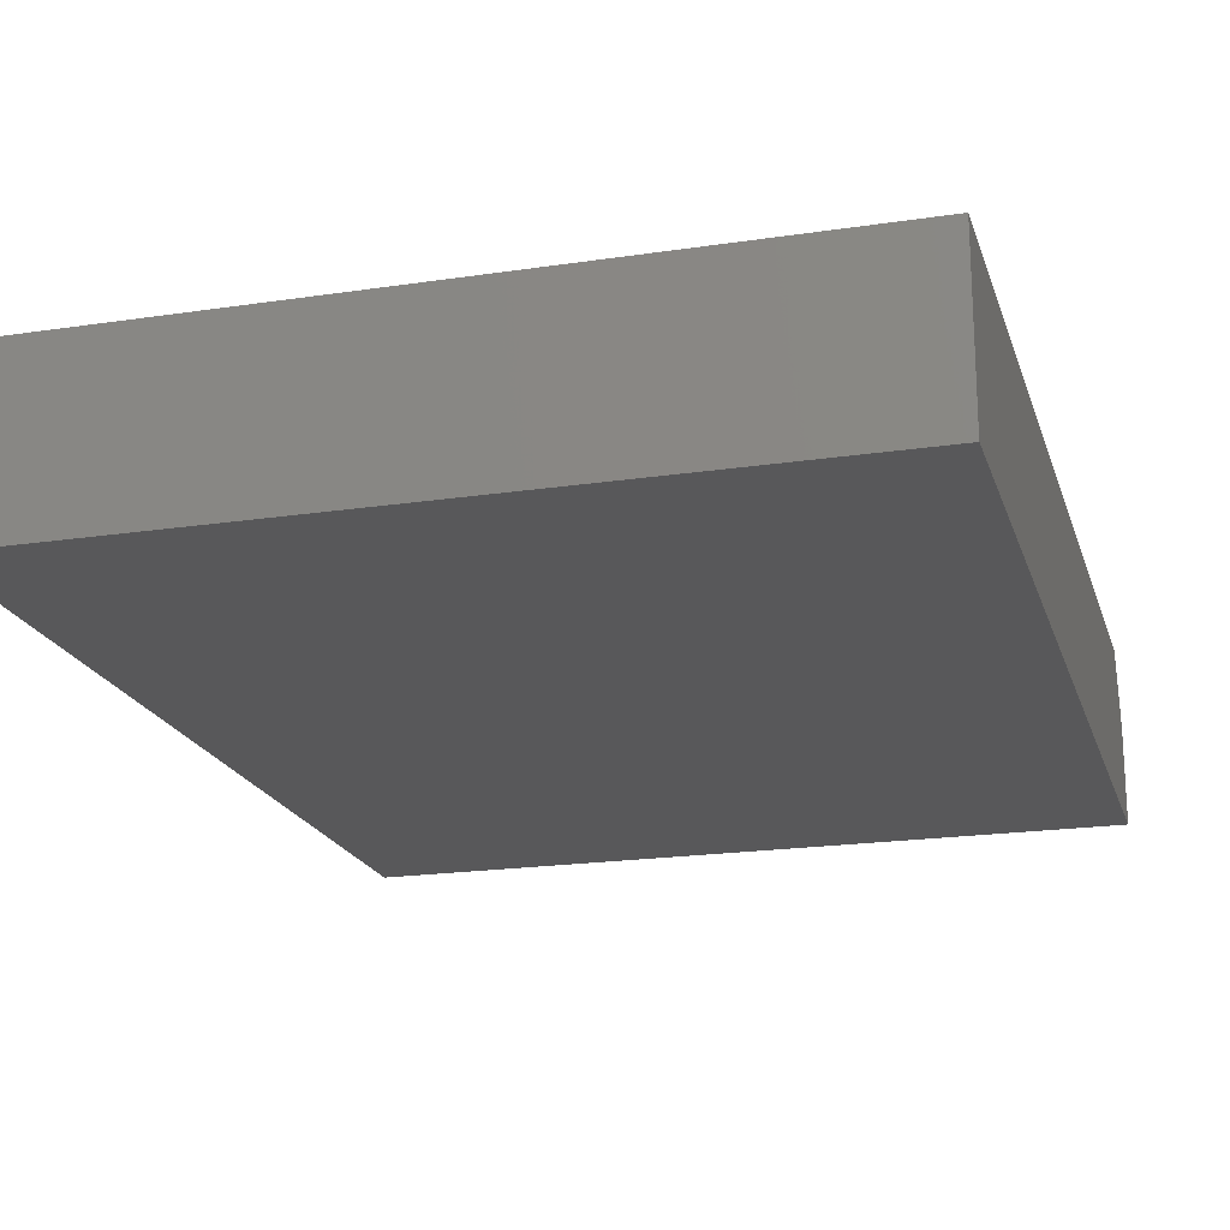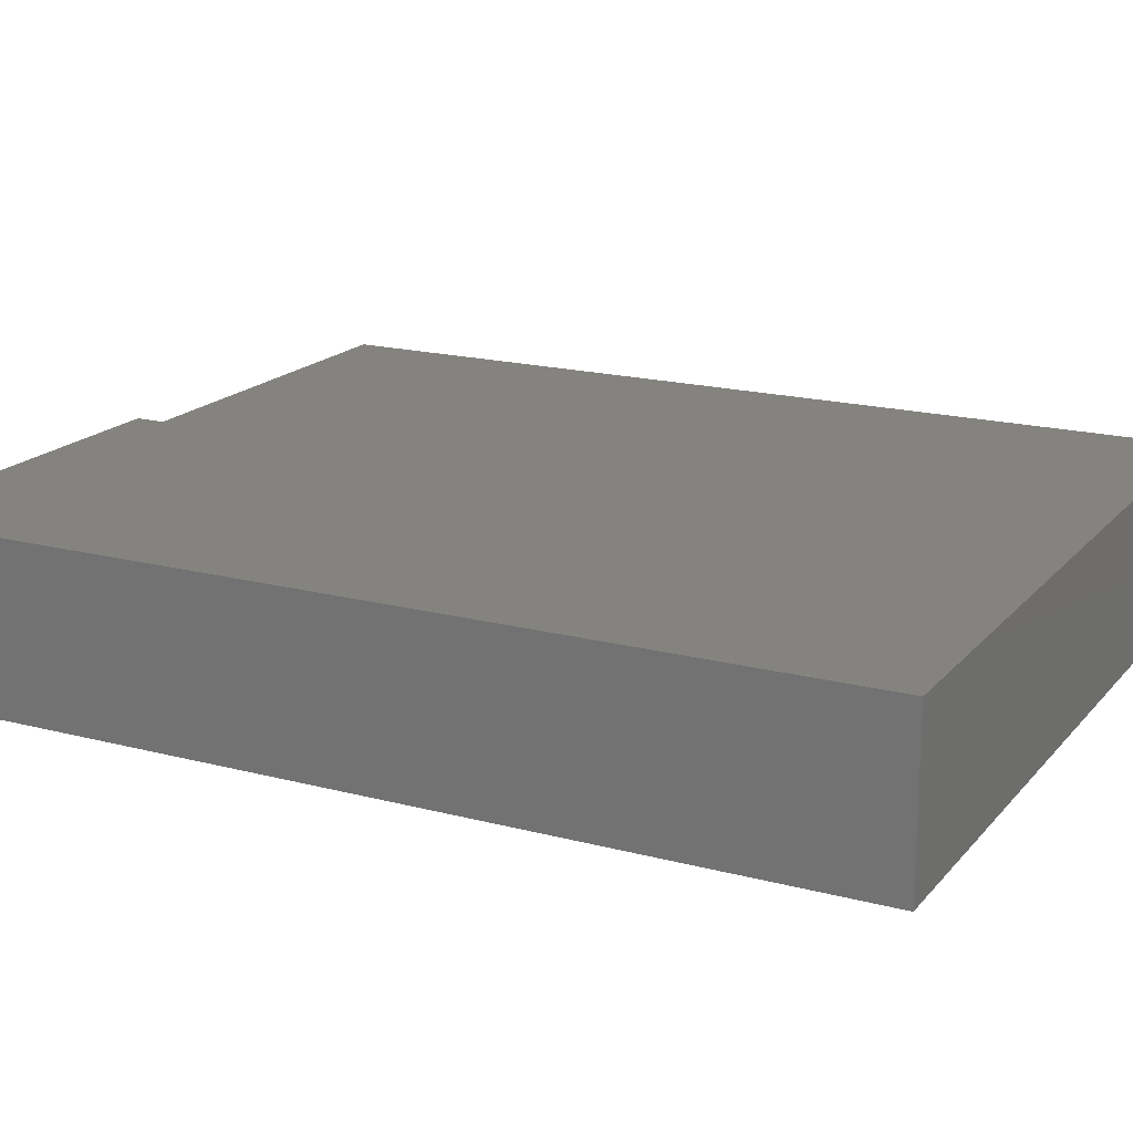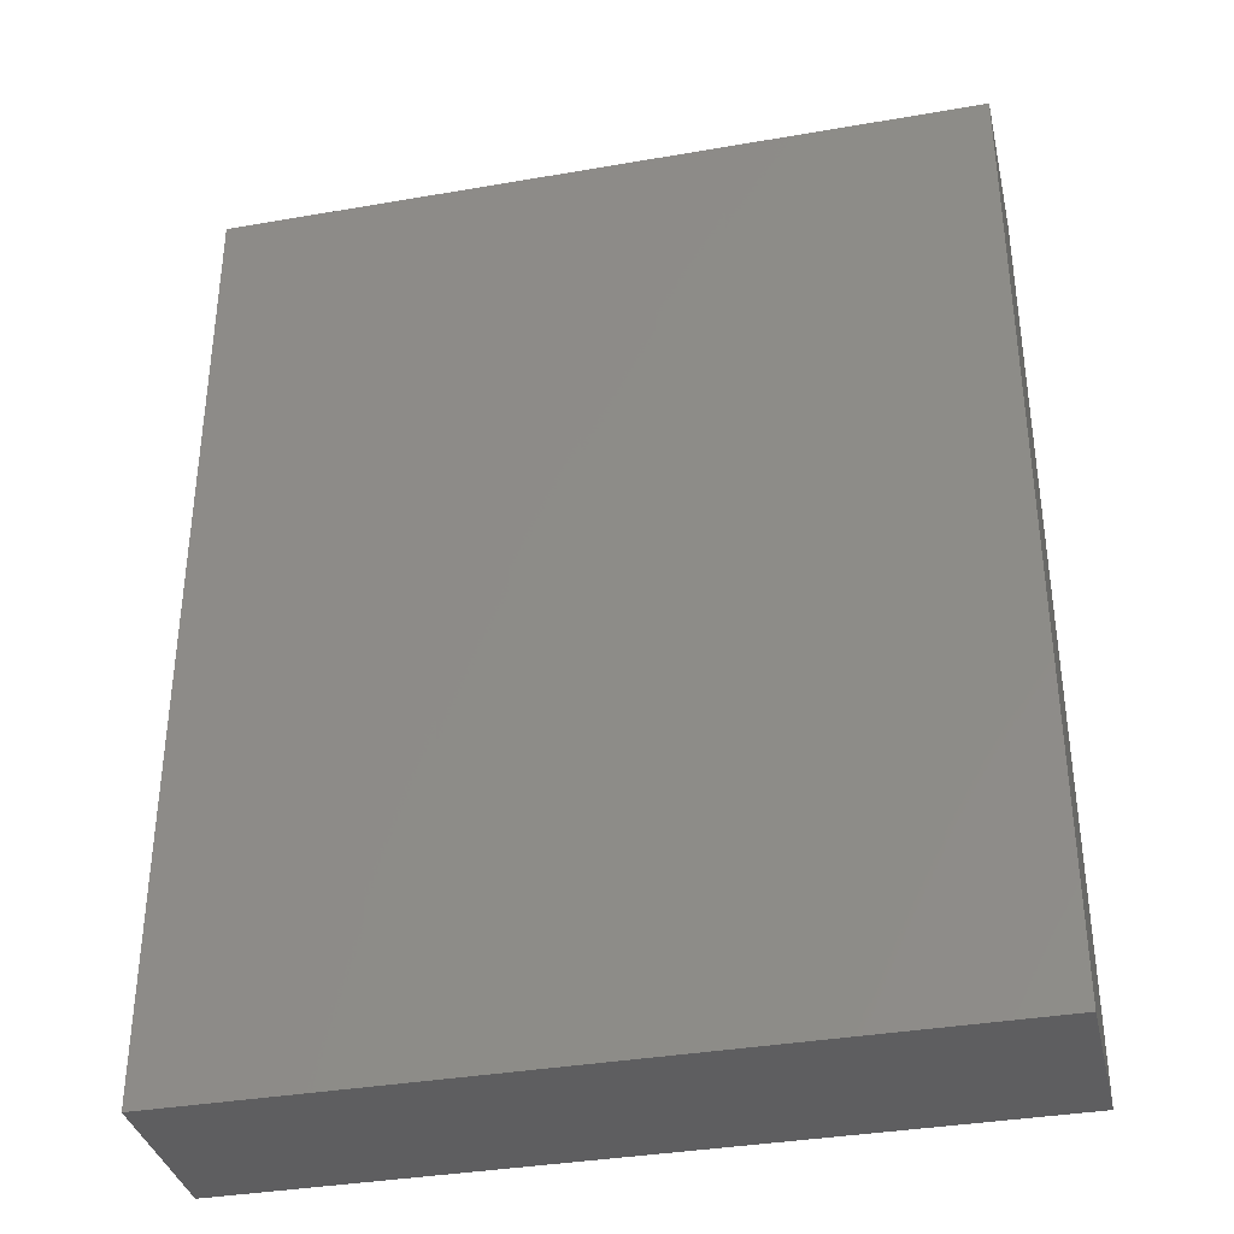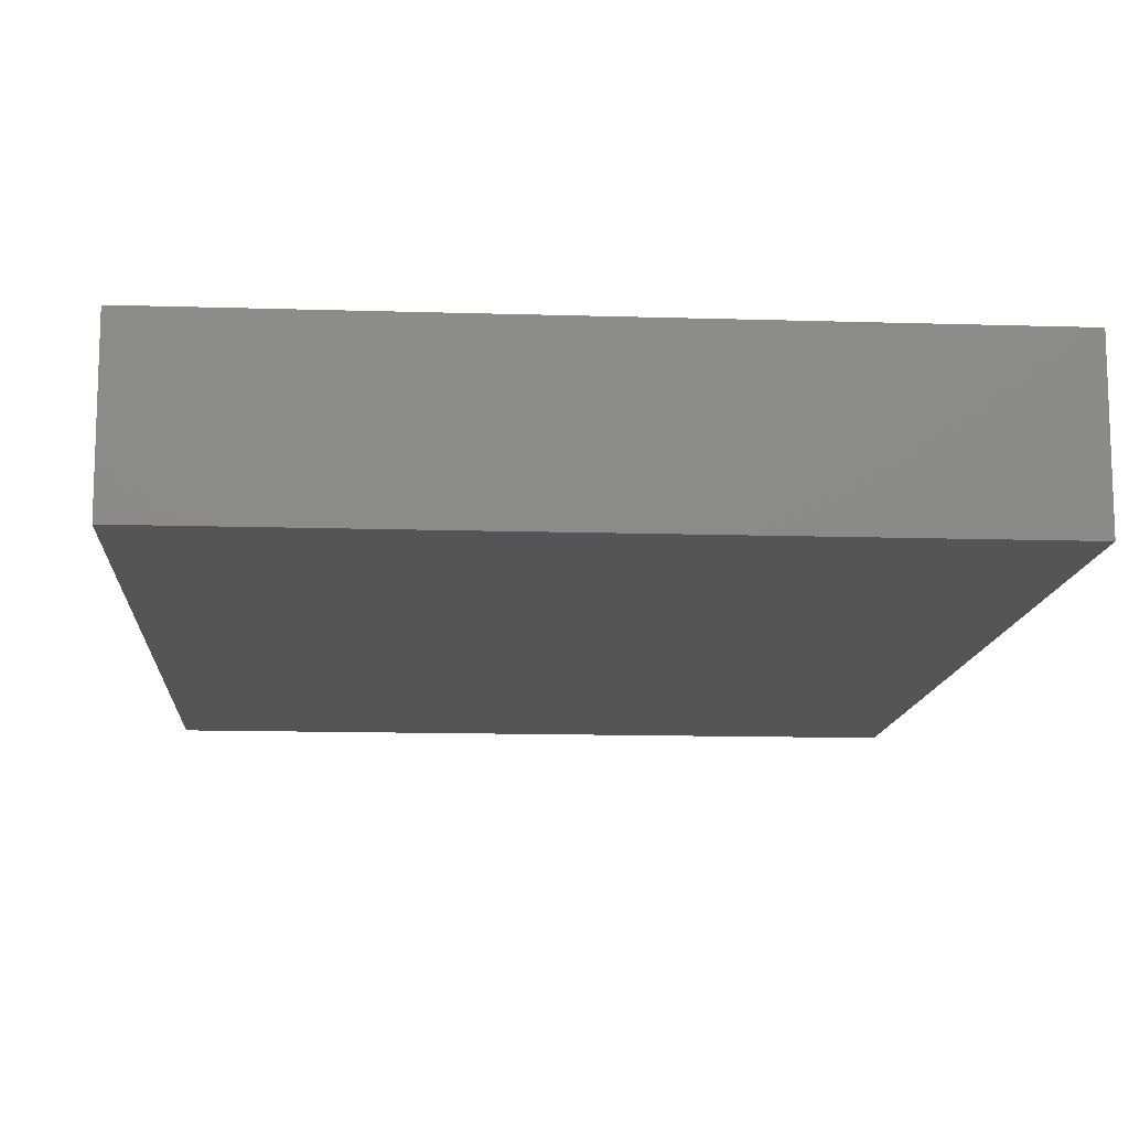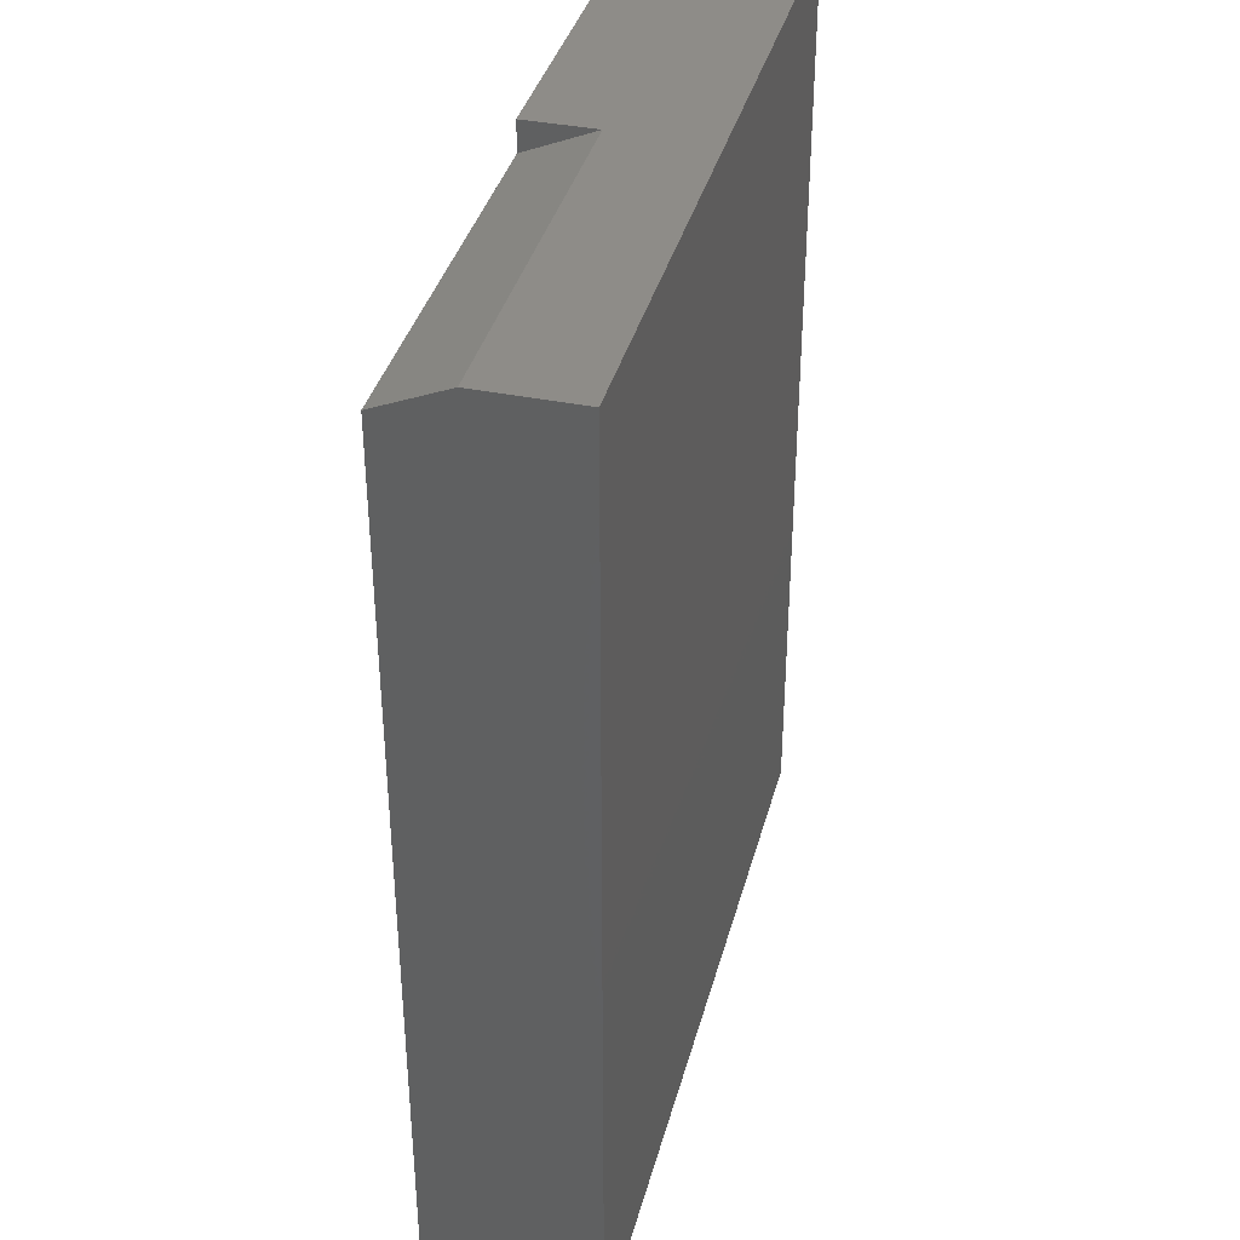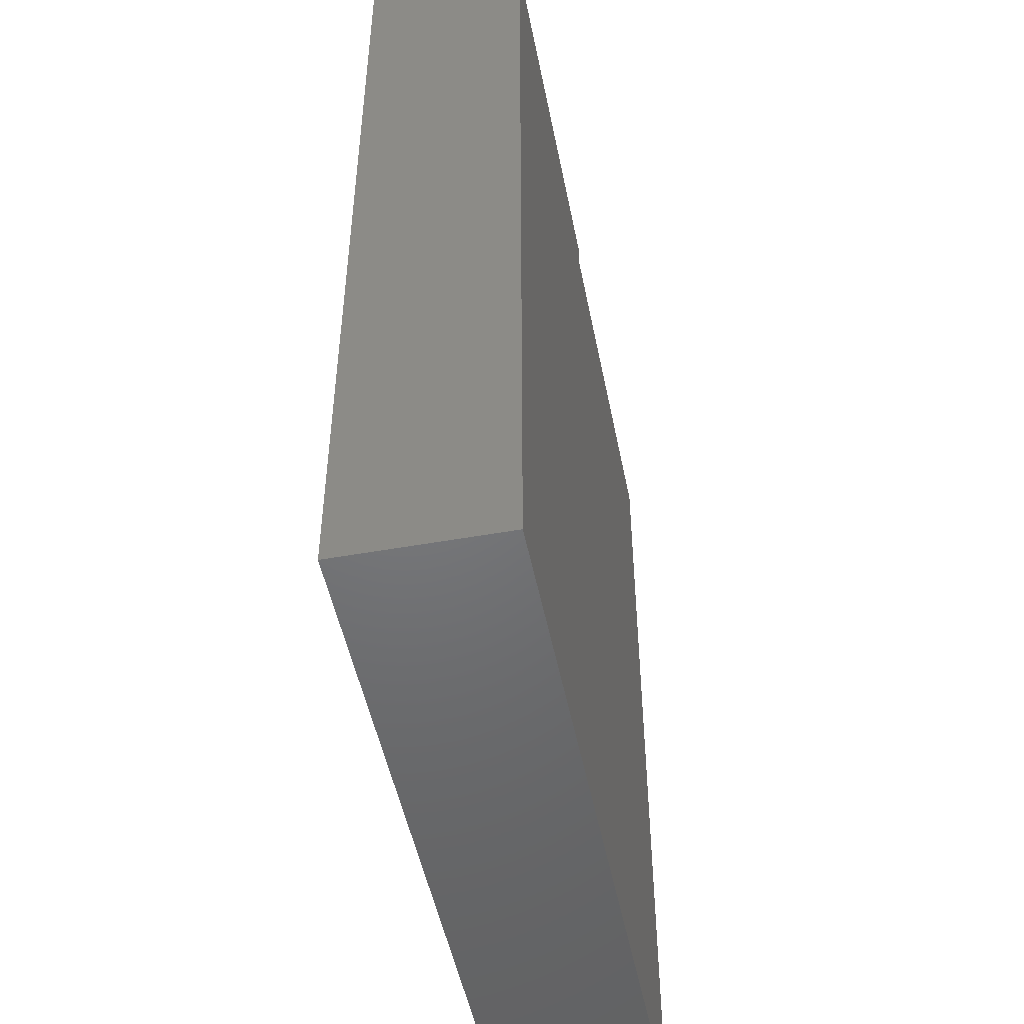
<metadata>
{"format":"stl","ext":"stl","renderer":"f3d","projection":"perspective","resolution":1024,"background":"white","views":[{"elev":-19.9,"azim":-164.5,"up":"+Y"},{"elev":18.0,"azim":117.2,"up":"+Y"},{"elev":-36.1,"azim":12.8,"up":"+Z"},{"elev":-12.7,"azim":175.9,"up":"+Y"},{"elev":37.8,"azim":-75.5,"up":"+Z"},{"elev":-49.7,"azim":101.2,"up":"+Z"}]}
</metadata>
<code>
# stl→obj: 12 verts, 20 faces
v -0.2969 -0.001563 0
v -0.2969 -0.1328 0
v -0.2969 -0.001563 0.7266
v -0.2969 -0.1328 0.75
v -0.2969 -0.05625 0.75
v 0.2969 -0.1328 0
v 0.2969 -0.001563 0
v 0.2969 -0.001563 0.75
v 0 -0.001563 0.75
v 0.2969 -0.1328 0.75
v 0 -0.05625 0.75
v 0 -0.001563 0.7266
f 1 2 3
f 3 2 4
f 3 4 5
f 2 1 6
f 6 1 7
f 8 9 10
f 10 9 11
f 10 11 4
f 4 11 5
f 12 9 8
f 12 8 7
f 12 7 1
f 12 1 3
f 2 6 4
f 4 6 10
f 6 7 10
f 10 7 8
f 11 9 12
f 5 11 3
f 3 11 12

</code>
